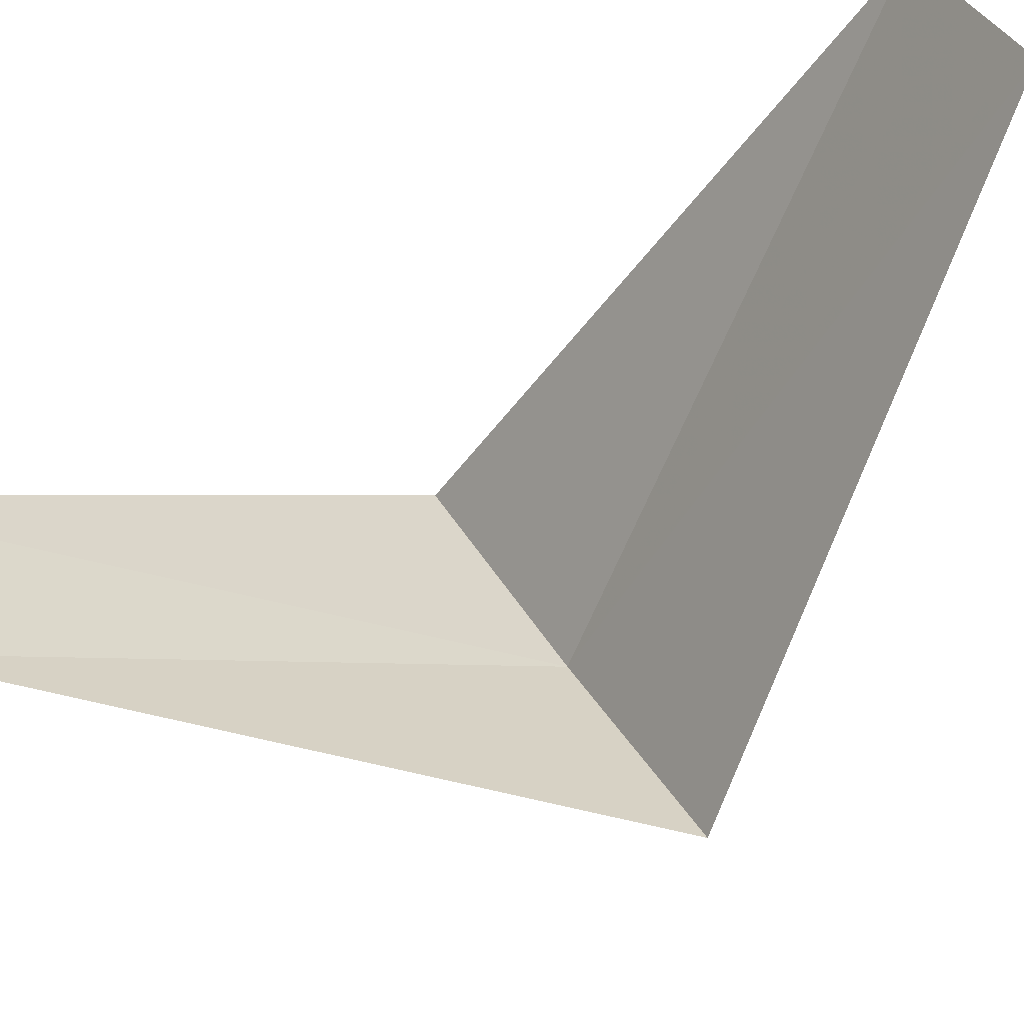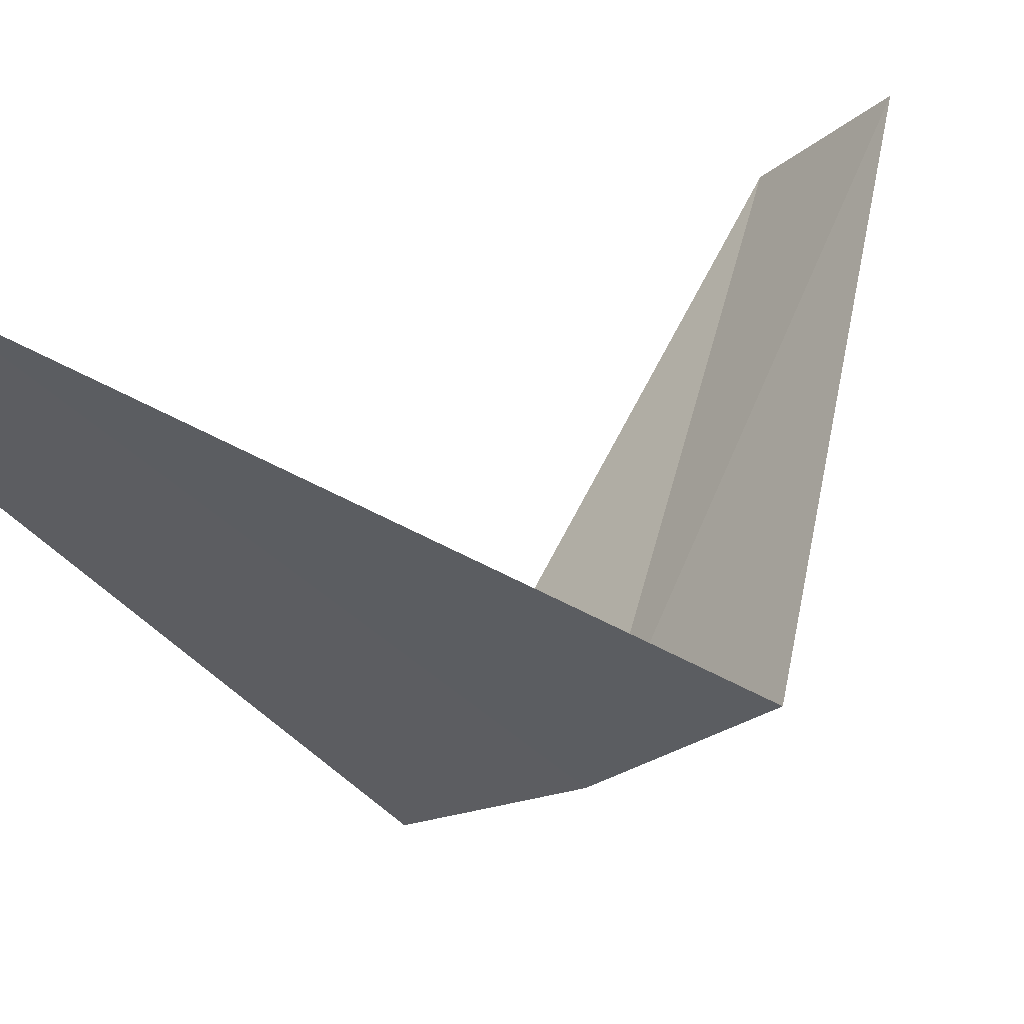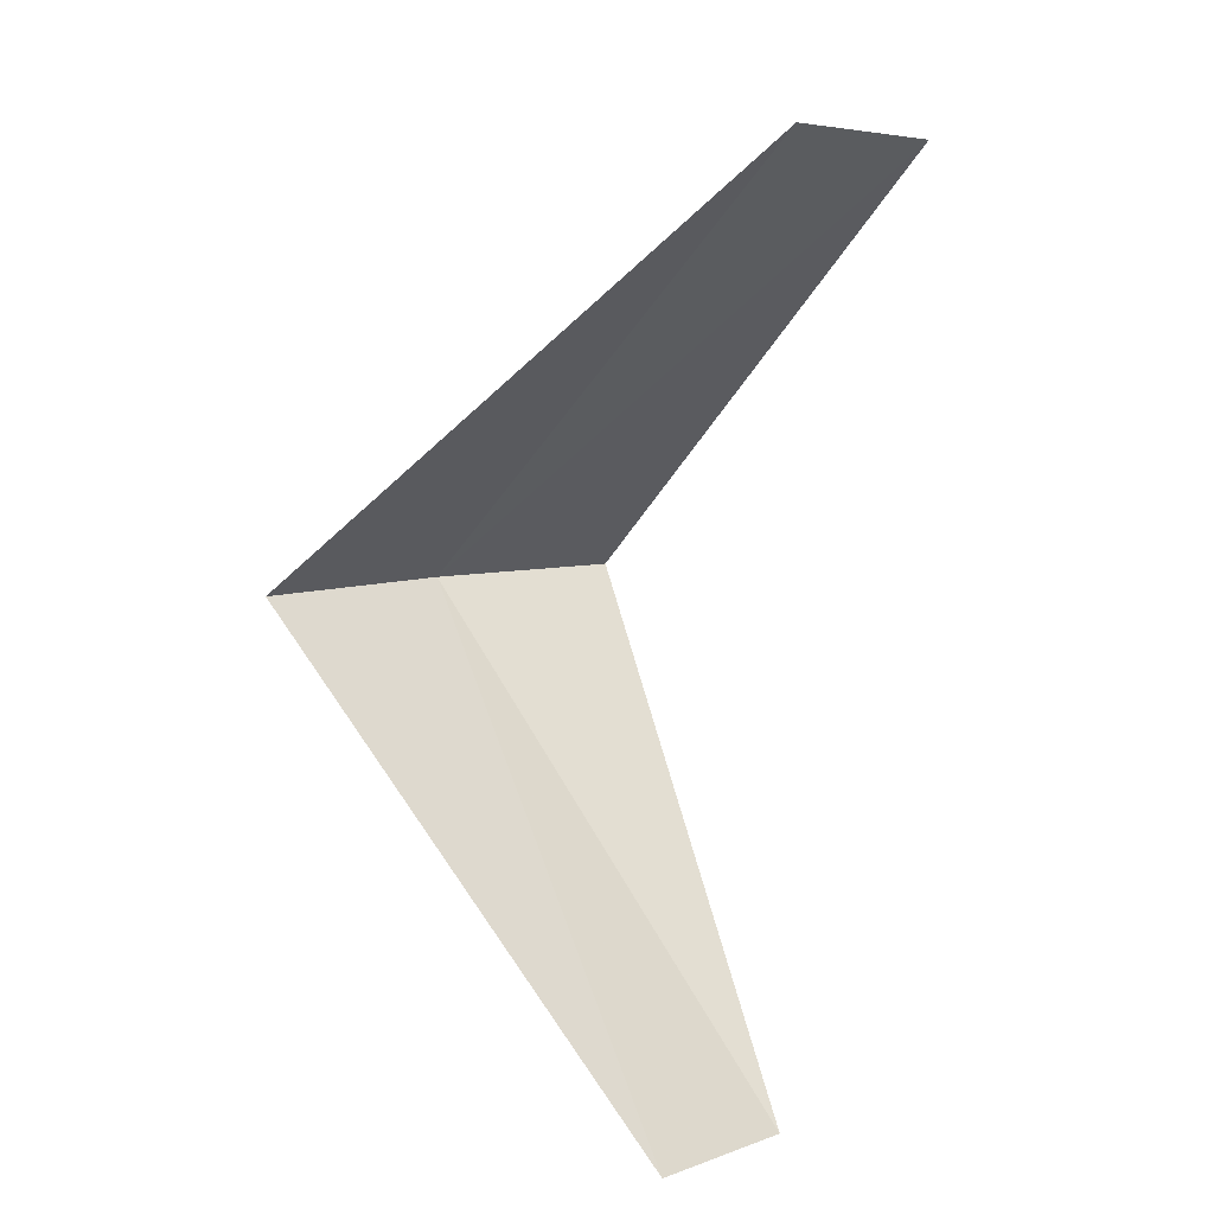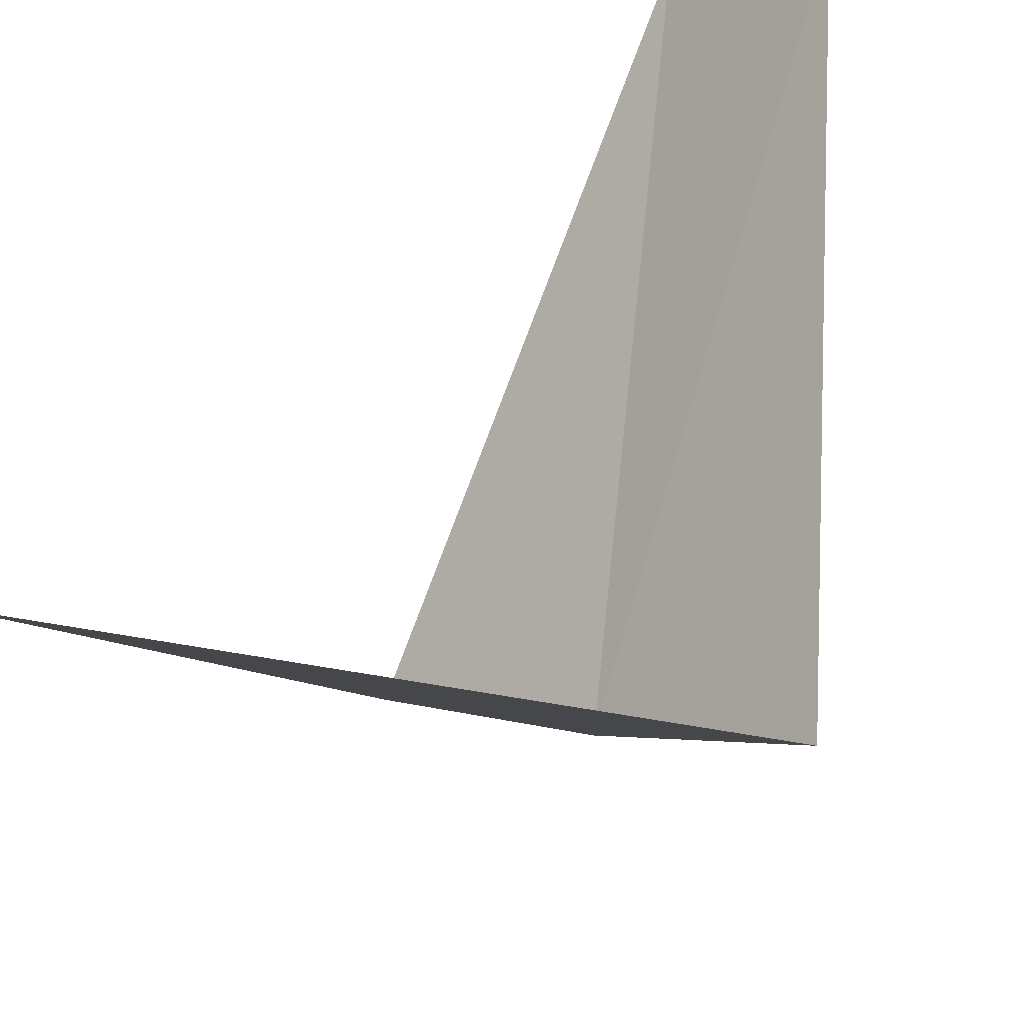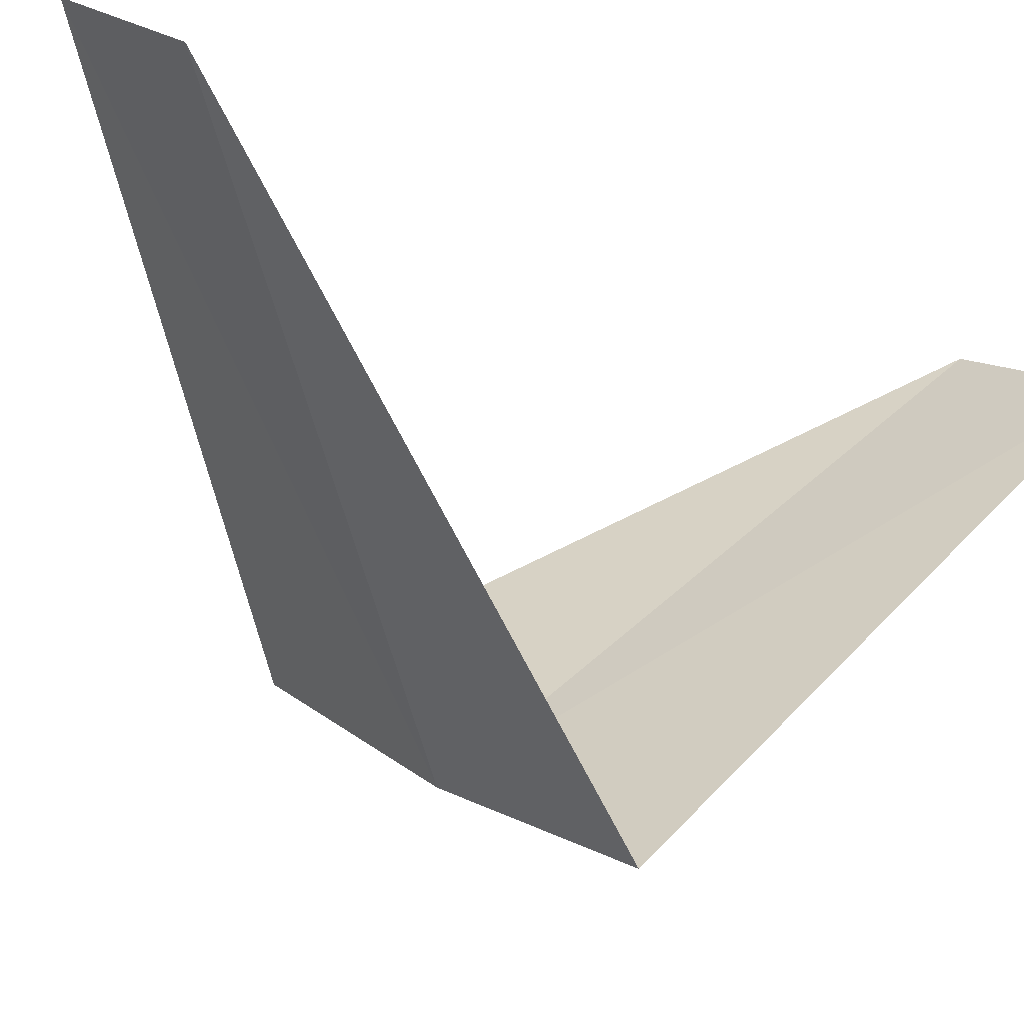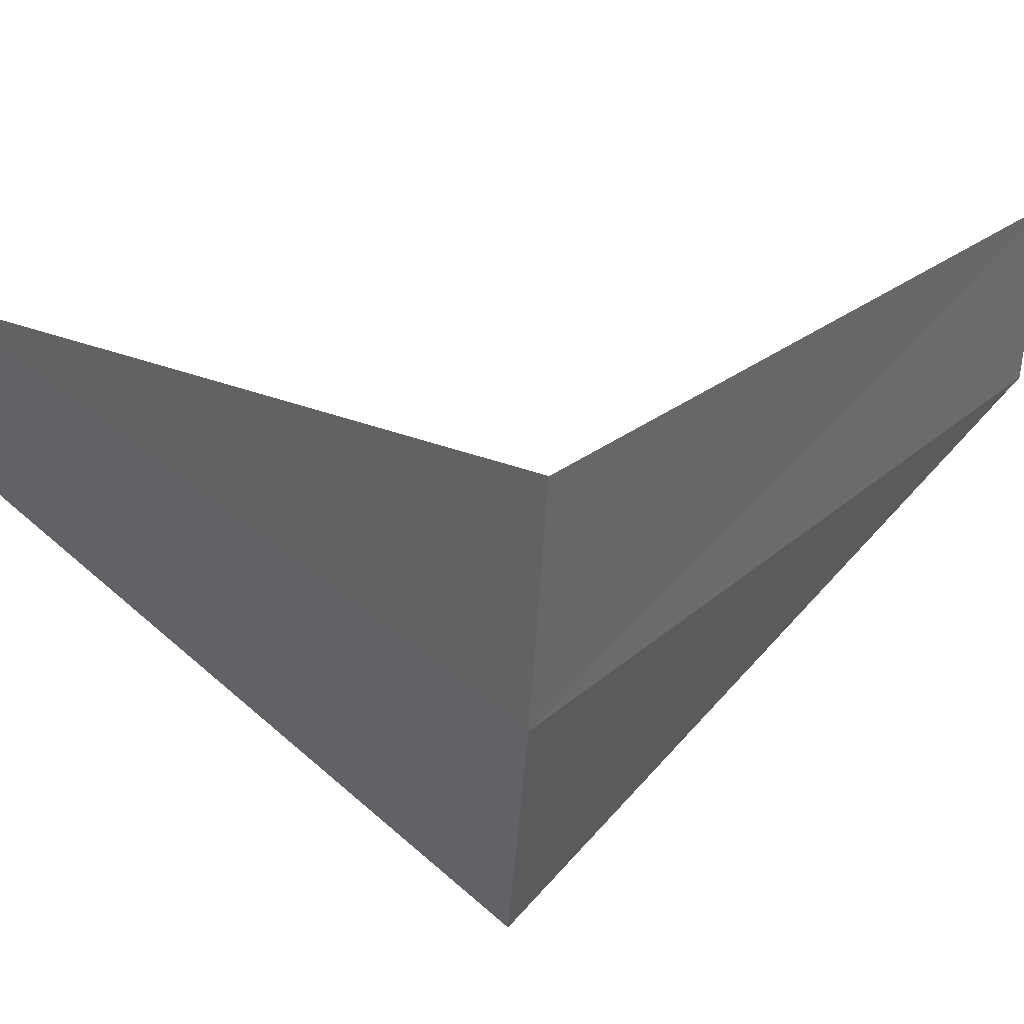
<metadata>
{"format":"obj","ext":"obj","renderer":"f3d","projection":"perspective","resolution":1024,"background":"white","views":[{"elev":70.1,"azim":-126.7,"up":"+Y"},{"elev":13.2,"azim":-137.7,"up":"+Y"},{"elev":12.6,"azim":108.6,"up":"+Z"},{"elev":41.6,"azim":-149.3,"up":"+Y"},{"elev":-14.7,"azim":41.4,"up":"+Y"},{"elev":-23.7,"azim":-98.9,"up":"+Y"}]}
</metadata>
<code>
v -1.703 -3.619 13.36
v -2.143 -3.377 13.32
v -1.277 -2.714 12.36
v -0.9271 -2.853 12.4
v -1.236 -3.804 13.4
v -1.607 -2.533 14.32
v -1.277 -2.714 14.36
f 1 2 3
f 1 3 4
f 1 4 5
f 1 6 2
f 1 7 6
f 1 5 7

</code>
